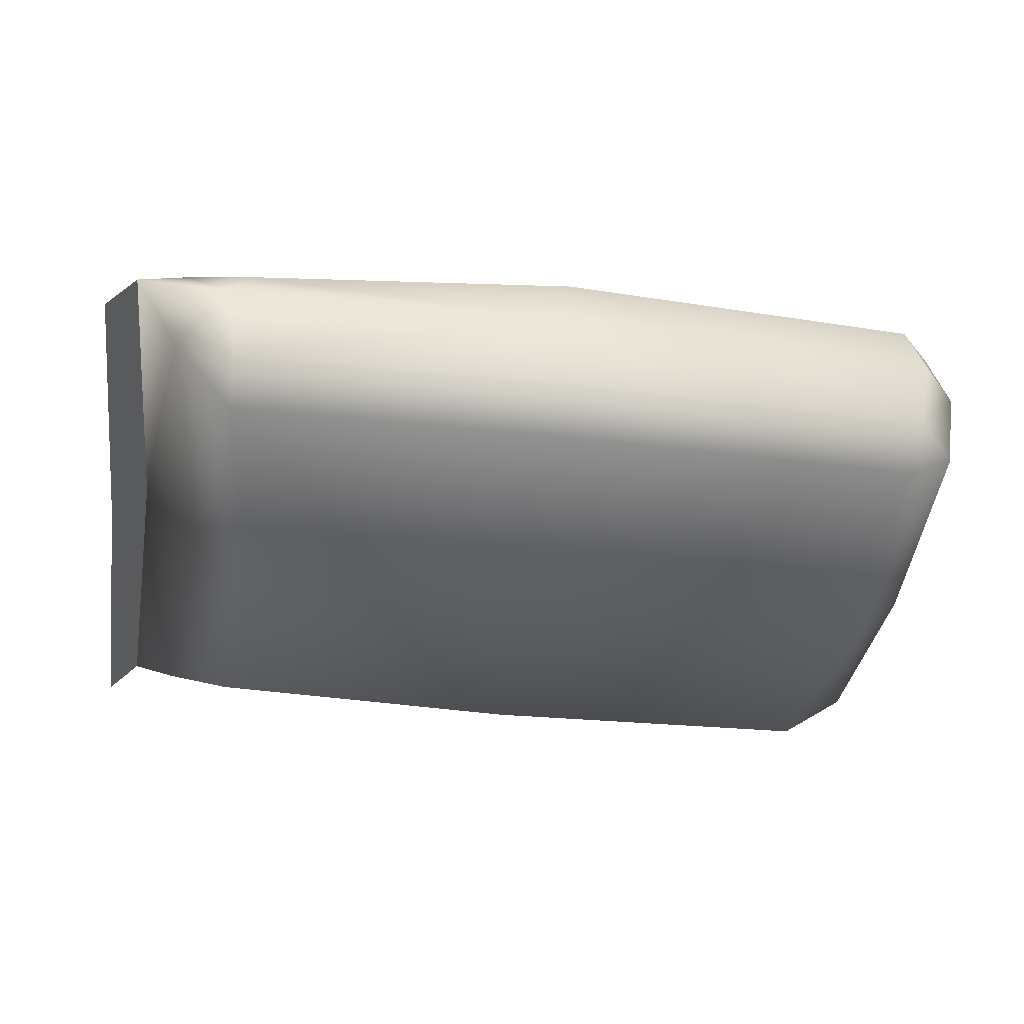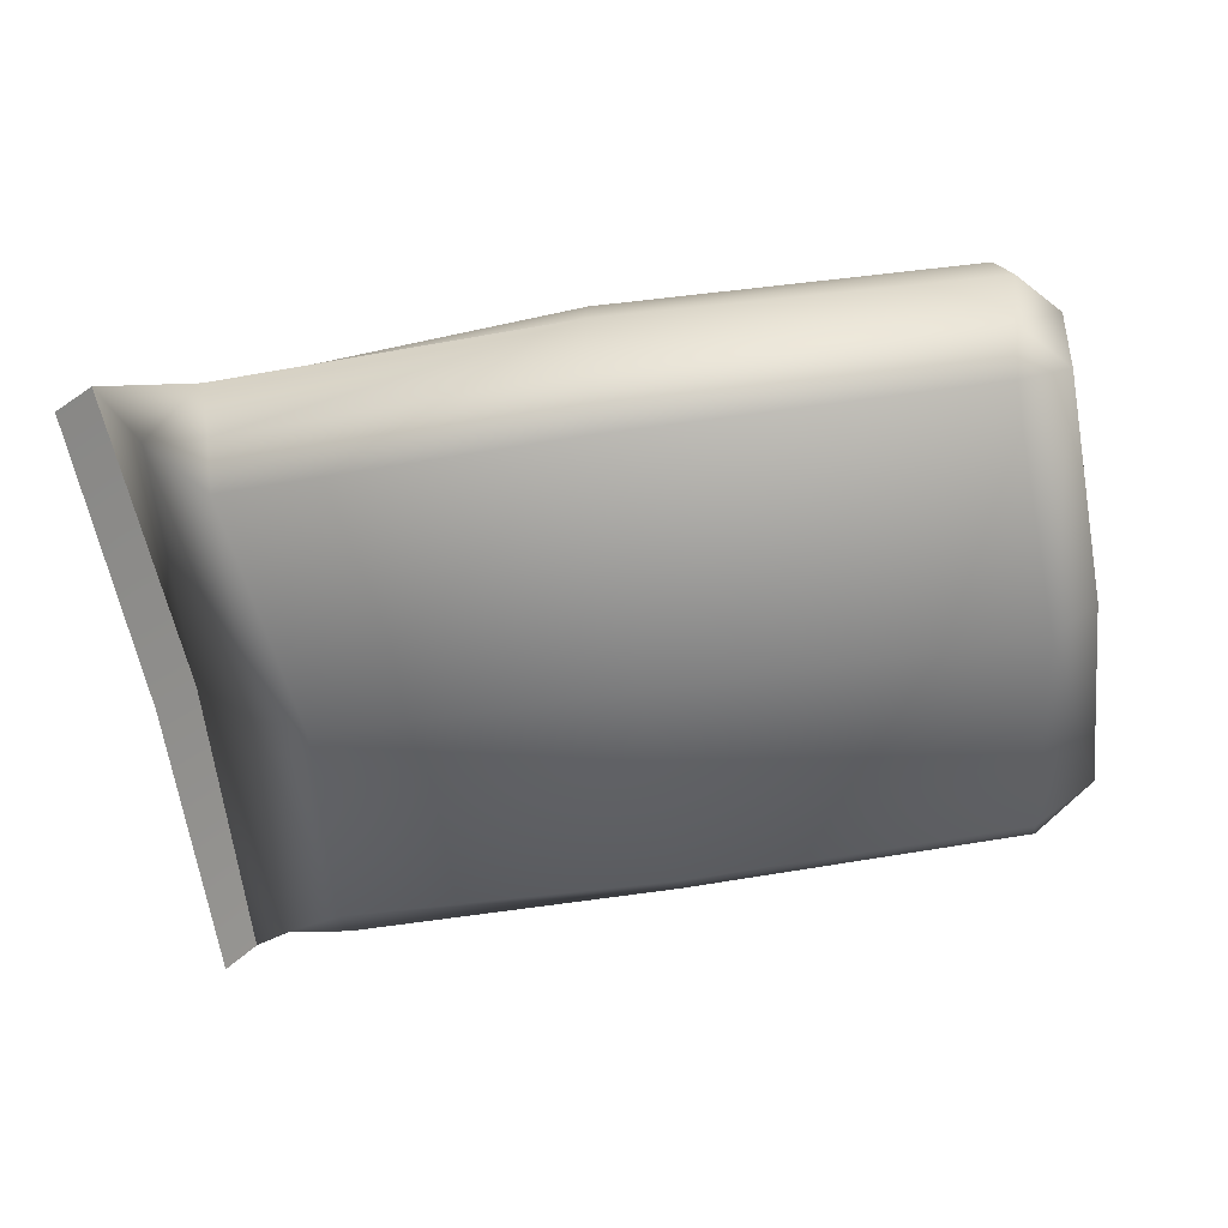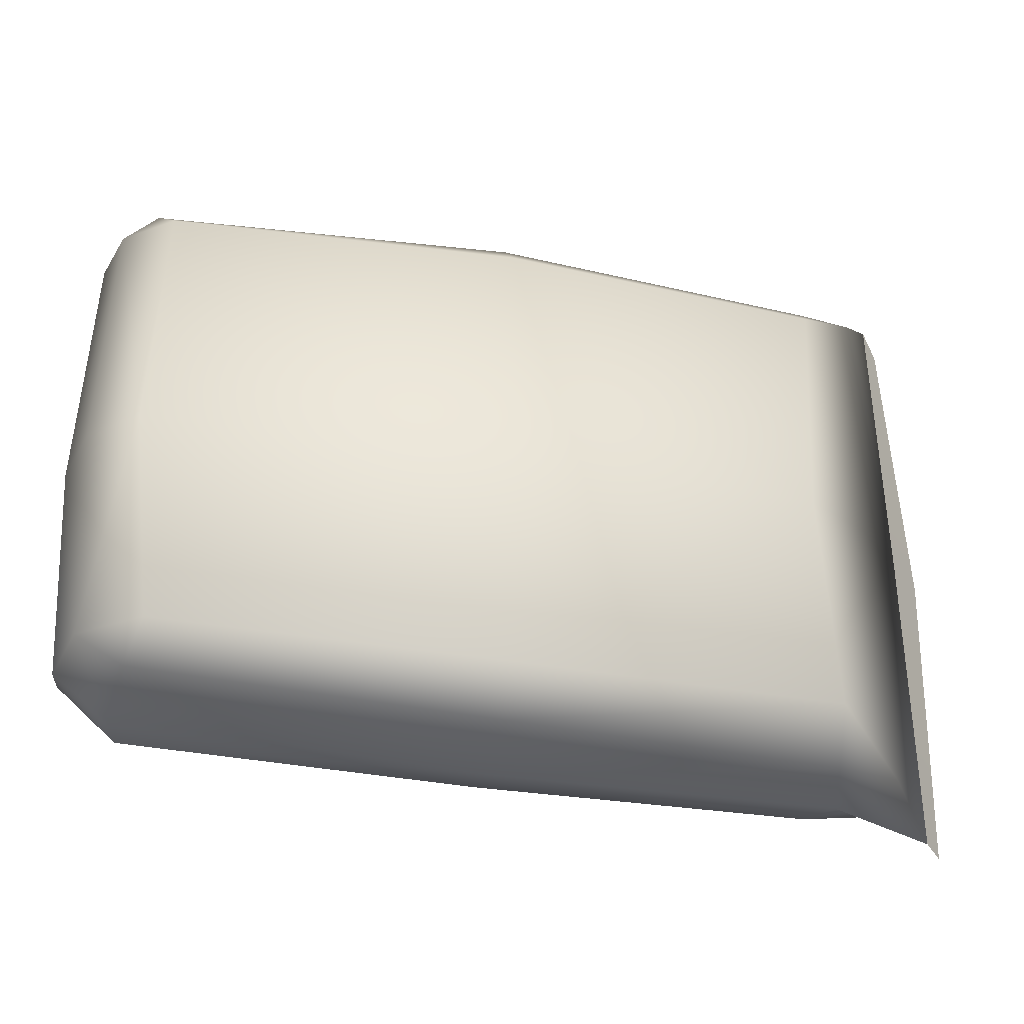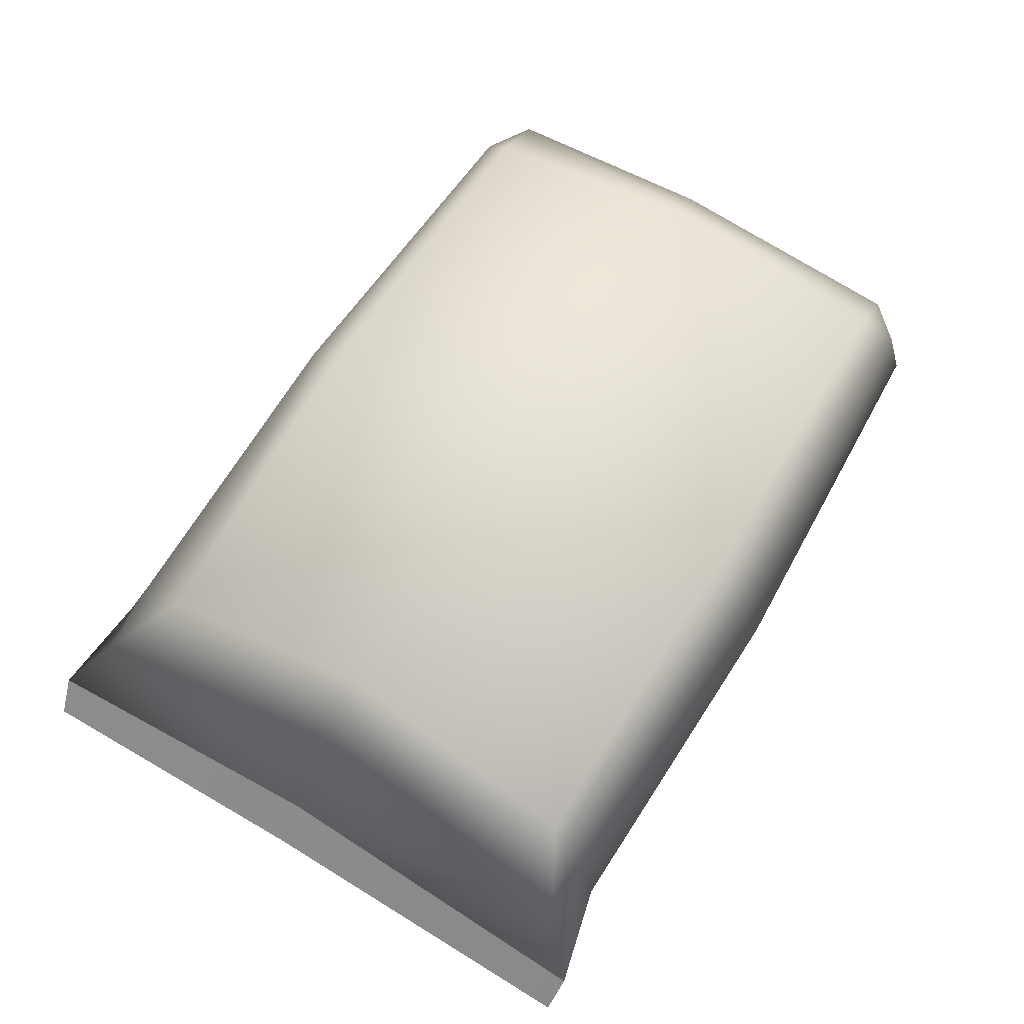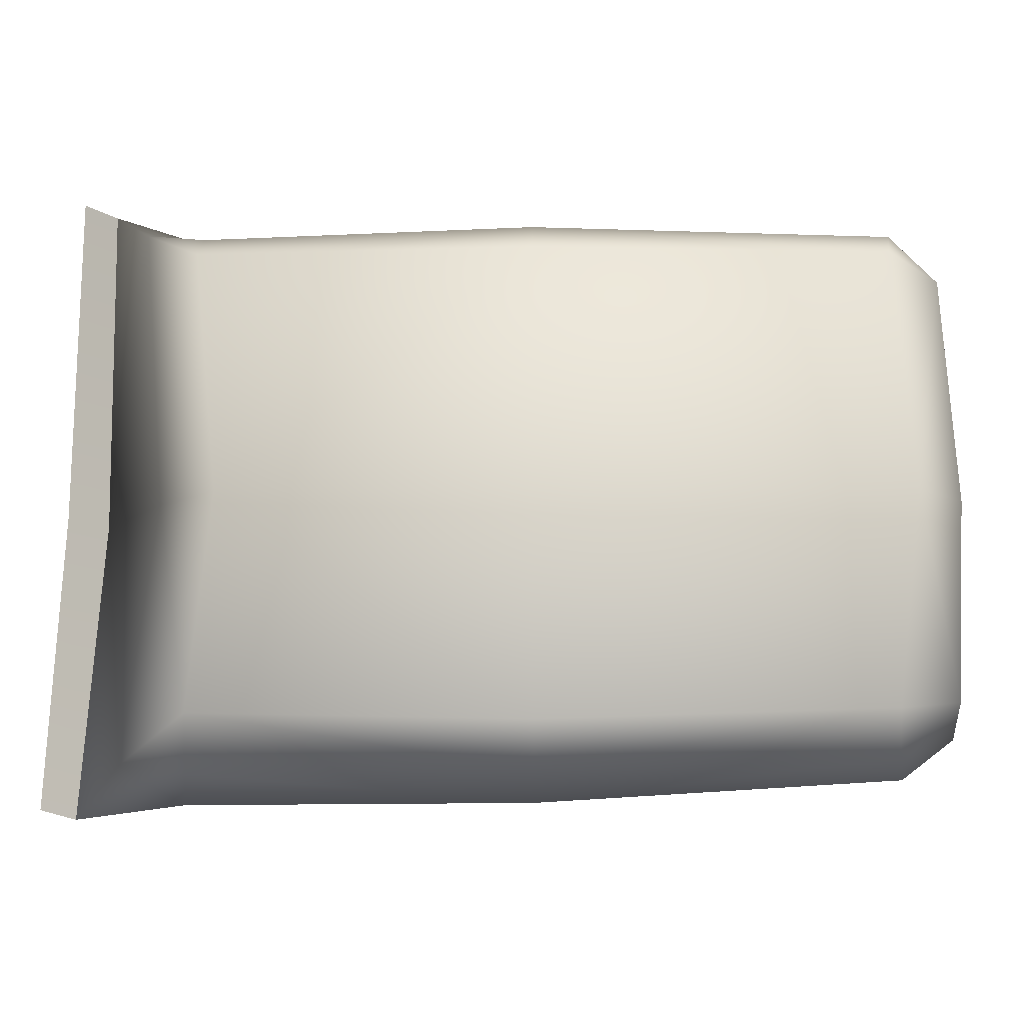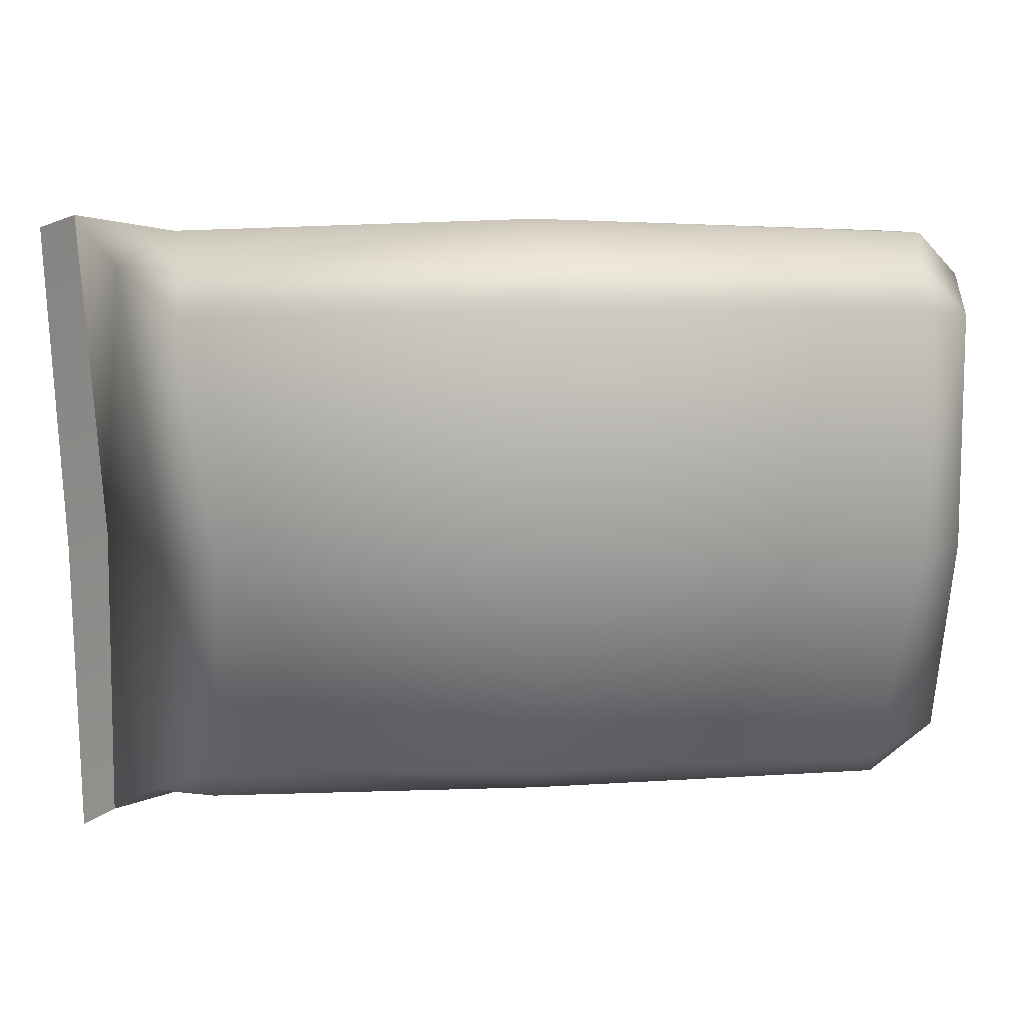
<metadata>
{"format":"obj","ext":"obj","renderer":"f3d","projection":"perspective","resolution":1024,"background":"white","views":[{"elev":-41.5,"azim":172.0,"up":"+Z"},{"elev":-59.0,"azim":-171.0,"up":"+Z"},{"elev":-33.9,"azim":-11.6,"up":"+Y"},{"elev":66.4,"azim":121.5,"up":"+Z"},{"elev":-17.6,"azim":-179.4,"up":"+Y"},{"elev":21.1,"azim":177.5,"up":"+Y"}]}
</metadata>
<code>
v -15.1 -7.359 1.841
v -12.72 -7.859 0.3469
v -13.75 0.06557 0.06474
v -15.56 0.09958 1.666
v -15.1 -7.359 1.841
v -13.75 0.06557 0.06474
v -15.1 -7.359 1.841
v -15.56 0.09958 1.666
v -15.72 0.04021 4.277
v -15.21 -8.22 4.277
v -15.1 -7.359 1.841
v -15.72 0.04021 4.277
v -14.59 -7.978 6.763
v -15.21 -8.22 4.277
v -15.72 0.04021 4.277
v -15.23 8.858 1.841
v -15.56 0.09958 1.666
v -13.75 0.06557 0.06474
v -15.72 0.04021 4.277
v -15.56 0.09958 1.666
v -15.23 8.858 1.841
v -15.34 9.734 4.277
v -15.72 0.04021 4.277
v -15.23 8.858 1.841
v -15.34 9.734 4.277
v -14.72 9.477 6.763
v -15.72 0.04021 4.277
v -14.72 9.477 6.763
v -15.05 0.06557 6.939
v -15.72 0.04021 4.277
v -15.05 0.06557 6.939
v -14.59 -7.978 6.763
v -15.72 0.04021 4.277
v -13.21 9.477 0.3469
v -15.23 8.858 1.841
v -13.75 0.06557 0.06474
v 12.34 -7.991 0.3469
v 11.57 0.06557 0.06474
v 0.09936 -8.25 0.2619
v 11.57 0.06557 0.06474
v 0.09936 0.06424 0.03752
v 0.09936 -8.25 0.2619
v 0.09936 -8.25 0.2619
v 0.09936 0.06424 0.03752
v -12.72 -7.859 0.3469
v 0.09936 0.06424 0.03752
v -13.75 0.06557 0.06474
v -12.72 -7.859 0.3469
v -13.21 9.477 0.3469
v -13.75 0.06557 0.06474
v 0.09936 0.06424 0.03752
v 0.09936 9.708 0.2619
v -13.21 9.477 0.3469
v 0.09936 0.06424 0.03752
v 0.09936 9.708 0.2619
v 0.09936 0.06424 0.03752
v 11.57 0.06557 0.06474
v 12.64 9.477 0.3469
v 0.09936 9.708 0.2619
v 11.57 0.06557 0.06474
v 16.36 12.45 3.438
v 14.79 10.93 1.841
v 16.15 0.005779 4.277
v 14.79 10.93 1.841
v 13.77 0.06557 1.666
v 16.15 0.005779 4.277
v 13.77 0.06557 1.666
v 14.79 -9.551 1.841
v 16.15 0.005779 4.277
v 14.79 -9.551 1.841
v 16.53 -11.22 3.438
v 16.15 0.005779 4.277
v 16.53 -11.22 3.438
v 14.79 -9.824 5.507
v 16.15 0.005779 4.277
v 14.79 -9.824 5.507
v 14.08 0.03266 6.636
v 16.15 0.005779 4.277
v 14.08 0.03266 6.636
v 14.79 10.93 5.507
v 16.15 0.005779 4.277
v 14.79 10.93 5.507
v 16.36 12.45 3.438
v 16.15 0.005779 4.277
v 14.79 10.93 1.841
v 12.64 9.477 0.3469
v 13.77 0.06557 1.666
v 12.64 9.477 0.3469
v 11.57 0.06557 0.06474
v 13.77 0.06557 1.666
v 11.57 0.06557 0.06474
v 12.34 -7.991 0.3469
v 13.77 0.06557 1.666
v 12.34 -7.991 0.3469
v 14.79 -9.551 1.841
v 13.77 0.06557 1.666
v 17.44 0.006436 3.079
v 17.52 -11.1 2.07
v 16.53 -11.22 3.438
v 16.15 0.005779 4.277
v 17.44 0.006436 3.079
v 16.53 -11.22 3.438
v 16.15 0.005779 4.277
v 16.36 12.45 3.438
v 17.44 0.006436 3.079
v 16.36 12.45 3.438
v 17.34 12.35 2.07
v 17.44 0.006436 3.079
v 12.99 11.65 4.277
v 16.36 12.45 3.438
v 14.79 10.93 5.507
v 16.36 12.45 3.438
v 12.99 11.65 4.277
v 14.79 10.93 1.841
v 12.99 11.65 4.277
v 12.64 10.76 1.841
v 14.79 10.93 1.841
v 14.79 10.93 1.841
v 12.64 10.76 1.841
v 12.64 9.477 0.3469
v 0.09936 9.708 0.2619
v 12.64 9.477 0.3469
v 12.64 10.76 1.841
v 0.09936 11.21 1.757
v 0.09936 9.708 0.2619
v 12.64 10.76 1.841
v -13.21 9.477 0.3469
v 0.09936 9.708 0.2619
v 0.09936 11.21 1.757
v 12.64 10.76 6.062
v 12.99 11.65 4.277
v 14.79 10.93 5.507
v 12.99 11.65 4.277
v 12.64 10.76 6.062
v 0.1043 11.95 4.277
v 12.99 11.65 4.277
v 0.1043 11.95 4.277
v 12.64 10.76 1.841
v 0.1043 11.95 4.277
v 0.09936 11.21 1.757
v 12.64 10.76 1.841
v -13.48 10.77 1.841
v 0.09936 11.21 1.757
v 0.1043 11.95 4.277
v -13.48 10.77 1.841
v -13.21 9.477 0.3469
v 0.09936 11.21 1.757
v -13.21 9.477 0.3469
v -13.48 10.77 1.841
v -15.23 8.858 1.841
v -15.34 9.734 4.277
v -15.23 8.858 1.841
v -13.48 10.77 1.841
v -13.92 11.29 4.277
v -15.34 9.734 4.277
v -13.48 10.77 1.841
v -14.72 9.477 6.763
v -15.34 9.734 4.277
v -13.92 11.29 4.277
v 14.79 10.93 5.507
v 12.26 9.477 7.379
v 12.64 10.76 6.062
v 0.09936 11.21 6.974
v 12.64 10.76 6.062
v 12.26 9.477 7.379
v 12.64 10.76 6.062
v 0.09936 11.21 6.974
v 0.1043 11.95 4.277
v 0.09936 11.21 6.974
v -13.48 10.77 6.763
v 0.1043 11.95 4.277
v -13.48 10.77 6.763
v -13.92 11.29 4.277
v 0.1043 11.95 4.277
v -13.92 11.29 4.277
v -13.48 10.77 1.841
v 0.1043 11.95 4.277
v 12.26 9.477 7.379
v 14.79 10.93 5.507
v 14.08 0.03266 6.636
v 11.57 0.06557 8.109
v 12.26 9.477 7.379
v 14.08 0.03266 6.636
v 12.26 9.477 7.379
v 11.57 0.06557 8.109
v 0.09936 9.708 8.419
v 0.09936 9.708 8.419
v 0.09936 11.21 6.974
v 12.26 9.477 7.379
v 0.09936 11.21 6.974
v 0.09936 9.708 8.419
v -12.87 9.477 8.207
v -13.48 10.77 6.763
v 0.09936 11.21 6.974
v -12.87 9.477 8.207
v -13.48 10.77 6.763
v -12.87 9.477 8.207
v -14.72 9.477 6.763
v -13.48 10.77 6.763
v -14.72 9.477 6.763
v -13.92 11.29 4.277
v 12.34 -7.991 7.379
v 11.57 0.06557 8.109
v 14.08 0.03266 6.636
v 12.34 -7.991 7.379
v 0.09936 -8.25 8.419
v 11.57 0.06557 8.109
v 0.09936 -8.25 8.419
v 0.09936 0.06424 8.746
v 11.57 0.06557 8.109
v 11.57 0.06557 8.109
v 0.09936 0.06424 8.746
v 0.09936 9.708 8.419
v -12.87 9.477 8.207
v 0.09936 9.708 8.419
v 0.09936 0.06424 8.746
v -13.29 0.06557 8.489
v -12.87 9.477 8.207
v 0.09936 0.06424 8.746
v -14.72 9.477 6.763
v -12.87 9.477 8.207
v -13.29 0.06557 8.489
v -15.05 0.06557 6.939
v -14.72 9.477 6.763
v -13.29 0.06557 8.489
v -14.59 -7.978 6.763
v -15.05 0.06557 6.939
v -13.29 0.06557 8.489
v 14.79 -9.824 5.507
v 12.34 -7.991 7.379
v 14.08 0.03266 6.636
v 12.44 -9.864 6.062
v 12.34 -7.991 7.379
v 14.79 -9.824 5.507
v 12.34 -7.991 7.379
v 12.44 -9.864 6.062
v 0.09936 -9.749 6.974
v 0.09936 -8.25 8.419
v 12.34 -7.991 7.379
v 0.09936 -9.749 6.974
v -12.38 -7.859 8.207
v 0.09936 -8.25 8.419
v 0.09936 -9.749 6.974
v 0.09936 -8.25 8.419
v -12.38 -7.859 8.207
v 0.09936 0.06424 8.746
v -12.38 -7.859 8.207
v -13.29 0.06557 8.489
v 0.09936 0.06424 8.746
v -12.38 -7.859 8.207
v -14.59 -7.978 6.763
v -13.29 0.06557 8.489
v -14.59 -7.978 6.763
v -12.38 -7.859 8.207
v -12.87 -8.999 6.763
v -12.87 -8.999 6.763
v -13.27 -9.693 4.277
v -14.59 -7.978 6.763
v -13.27 -9.693 4.277
v -15.21 -8.22 4.277
v -14.59 -7.978 6.763
v 12.44 -9.864 6.062
v 14.79 -9.824 5.507
v 12.79 -10.56 4.277
v 12.79 -10.56 4.277
v 0.1043 -10.5 4.277
v 12.44 -9.864 6.062
v 0.1043 -10.5 4.277
v 0.09936 -9.749 6.974
v 12.44 -9.864 6.062
v -12.87 -8.999 6.763
v 0.09936 -9.749 6.974
v 0.1043 -10.5 4.277
v -12.87 -8.999 6.763
v -12.38 -7.859 8.207
v 0.09936 -9.749 6.974
v 14.79 -9.824 5.507
v 16.53 -11.22 3.438
v 12.79 -10.56 4.277
v 16.53 -11.22 3.438
v 14.79 -9.551 1.841
v 12.79 -10.56 4.277
v 14.79 -9.551 1.841
v 12.44 -9.864 1.841
v 12.79 -10.56 4.277
v 0.1043 -10.5 4.277
v 12.79 -10.56 4.277
v 12.44 -9.864 1.841
v 0.09936 -9.749 1.757
v 0.1043 -10.5 4.277
v 12.44 -9.864 1.841
v 0.09936 -9.749 1.757
v -12.87 -9.353 1.841
v 0.1043 -10.5 4.277
v -12.87 -9.353 1.841
v -13.27 -9.693 4.277
v 0.1043 -10.5 4.277
v -13.27 -9.693 4.277
v -12.87 -8.999 6.763
v 0.1043 -10.5 4.277
v 14.79 -9.551 1.841
v 12.34 -7.991 0.3469
v 12.44 -9.864 1.841
v 0.09936 -9.749 1.757
v 12.44 -9.864 1.841
v 12.34 -7.991 0.3469
v 0.09936 -8.25 0.2619
v 0.09936 -9.749 1.757
v 12.34 -7.991 0.3469
v 0.09936 -9.749 1.757
v 0.09936 -8.25 0.2619
v -12.72 -7.859 0.3469
v -12.87 -9.353 1.841
v 0.09936 -9.749 1.757
v -12.72 -7.859 0.3469
v -12.87 -9.353 1.841
v -12.72 -7.859 0.3469
v -15.1 -7.359 1.841
v -12.87 -9.353 1.841
v -15.1 -7.359 1.841
v -15.21 -8.22 4.277
v -13.27 -9.693 4.277
v -12.87 -9.353 1.841
v -15.21 -8.22 4.277
g mtl_p6_bag_spice
f 3 2 1
f 6 5 4
f 9 8 7
f 12 11 10
f 15 14 13
f 18 17 16
f 21 20 19
f 24 23 22
f 27 26 25
f 30 29 28
f 33 32 31
f 36 35 34
f 39 38 37
f 42 41 40
f 45 44 43
f 48 47 46
f 51 50 49
f 54 53 52
f 57 56 55
f 60 59 58
f 63 62 61
f 66 65 64
f 69 68 67
f 72 71 70
f 75 74 73
f 78 77 76
f 81 80 79
f 84 83 82
f 87 86 85
f 90 89 88
f 93 92 91
f 96 95 94
f 99 98 97
f 102 101 100
f 105 104 103
f 108 107 106
f 111 110 109
f 114 113 112
f 117 116 115
f 120 119 118
f 123 122 121
f 126 125 124
f 129 128 127
f 132 131 130
f 135 134 133
f 138 137 136
f 141 140 139
f 144 143 142
f 147 146 145
f 150 149 148
f 153 152 151
f 156 155 154
f 159 158 157
f 162 161 160
f 165 164 163
f 168 167 166
f 171 170 169
f 174 173 172
f 177 176 175
f 180 179 178
f 183 182 181
f 186 185 184
f 189 188 187
f 192 191 190
f 195 194 193
f 198 197 196
f 201 200 199
f 204 203 202
f 207 206 205
f 210 209 208
f 213 212 211
f 216 215 214
f 219 218 217
f 222 221 220
f 225 224 223
f 228 227 226
f 231 230 229
f 234 233 232
f 237 236 235
f 240 239 238
f 243 242 241
f 246 245 244
f 249 248 247
f 252 251 250
f 255 254 253
f 258 257 256
f 261 260 259
f 264 263 262
f 267 266 265
f 270 269 268
f 273 272 271
f 276 275 274
f 279 278 277
f 282 281 280
f 285 284 283
f 288 287 286
f 291 290 289
f 294 293 292
f 297 296 295
f 300 299 298
f 303 302 301
f 306 305 304
f 309 308 307
f 312 311 310
f 315 314 313
f 318 317 316
f 321 320 319
f 324 323 322

</code>
